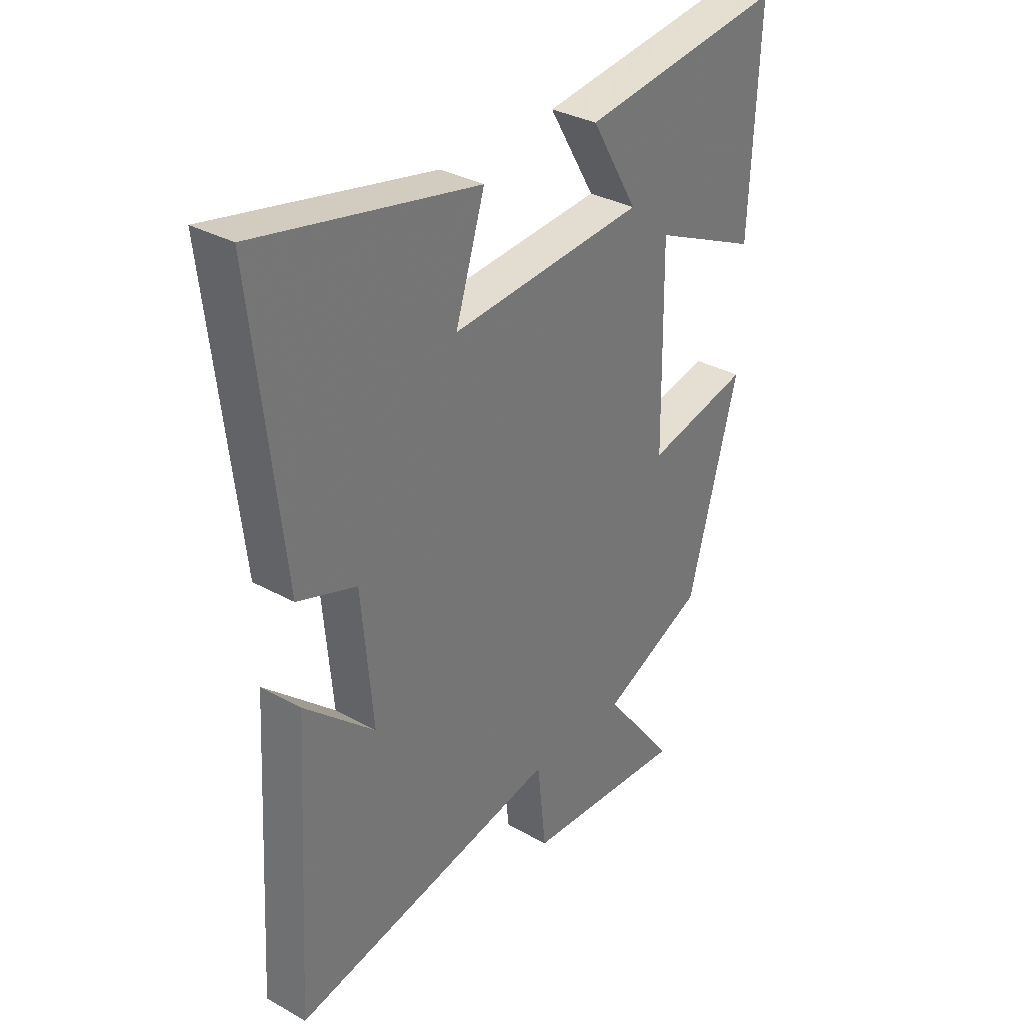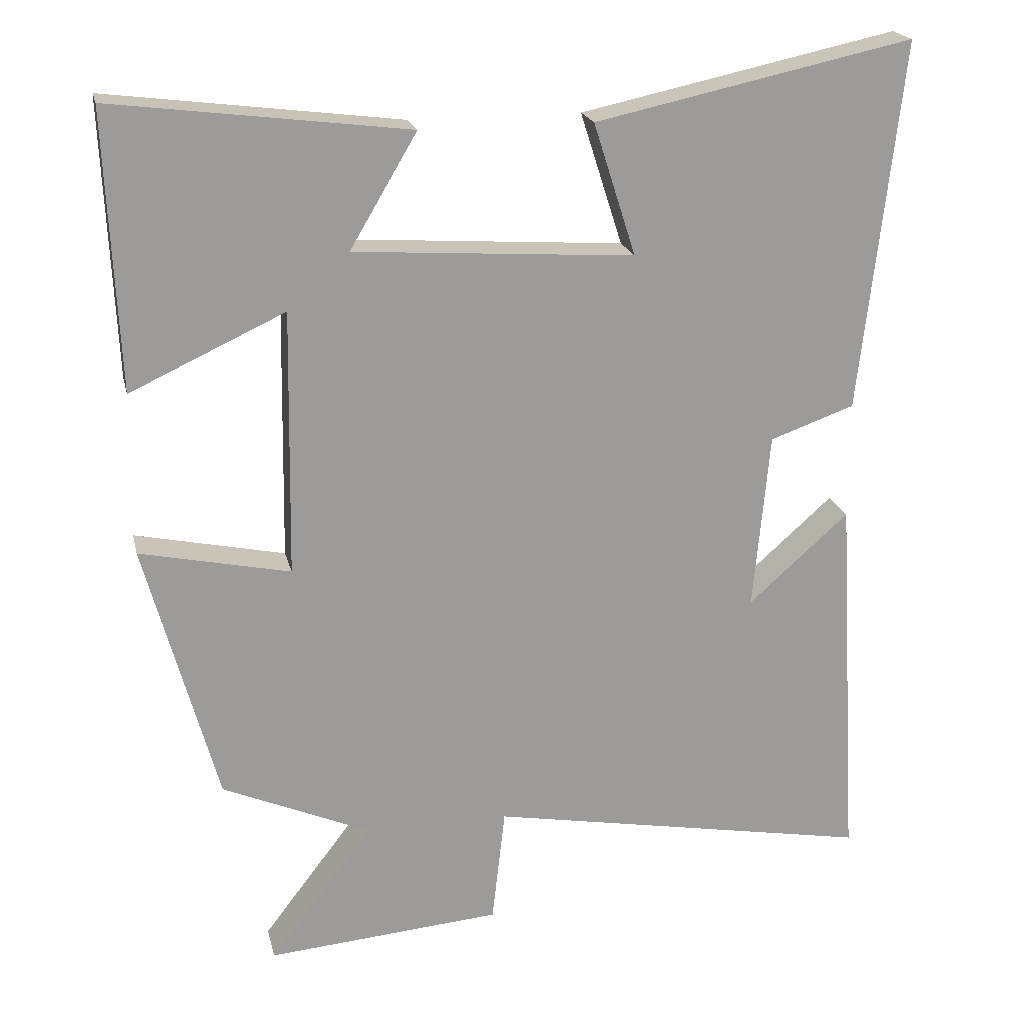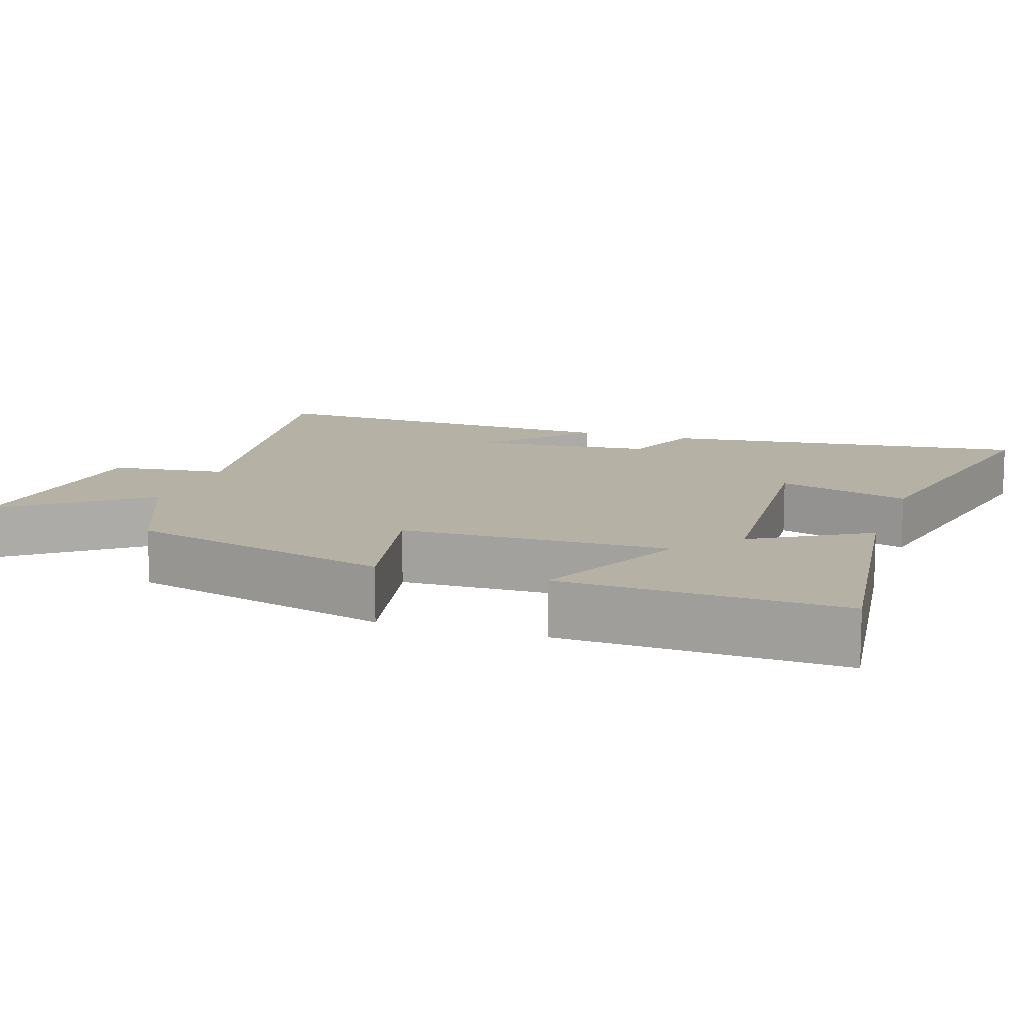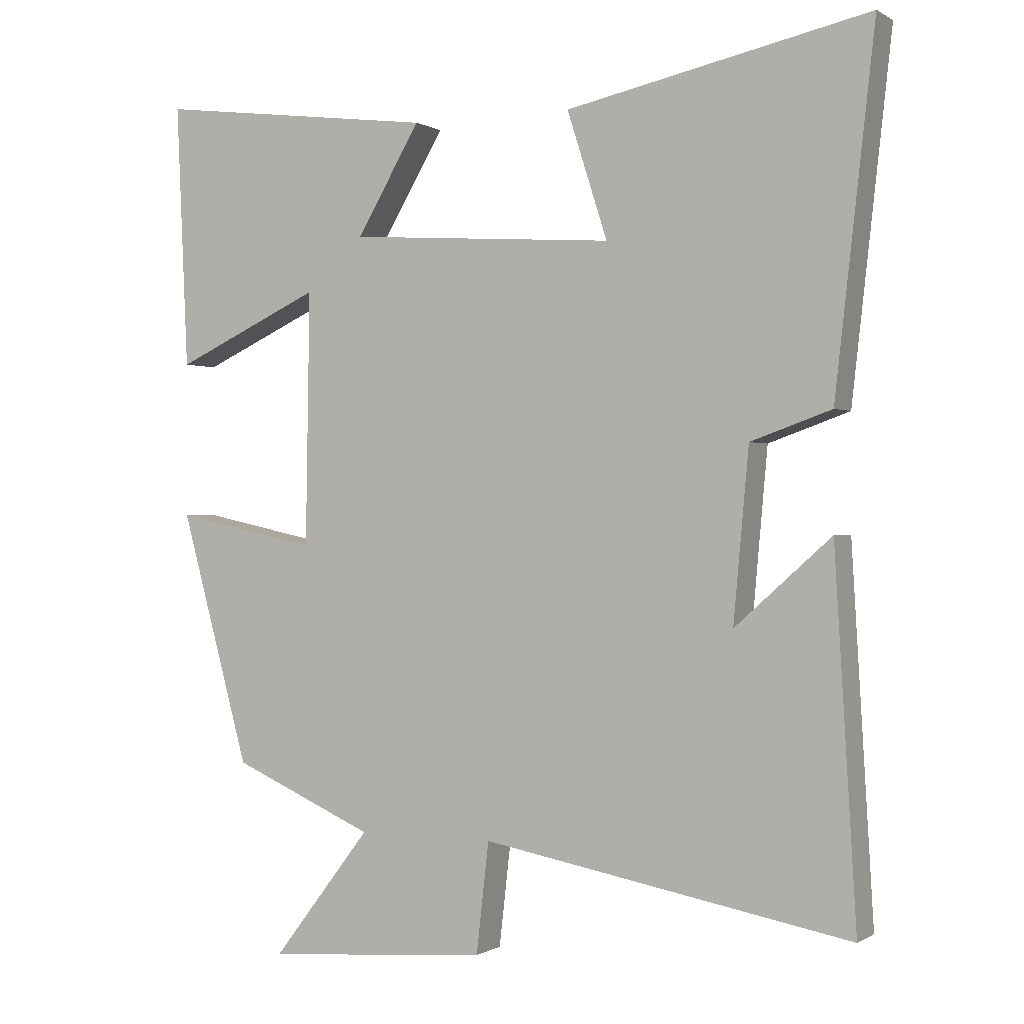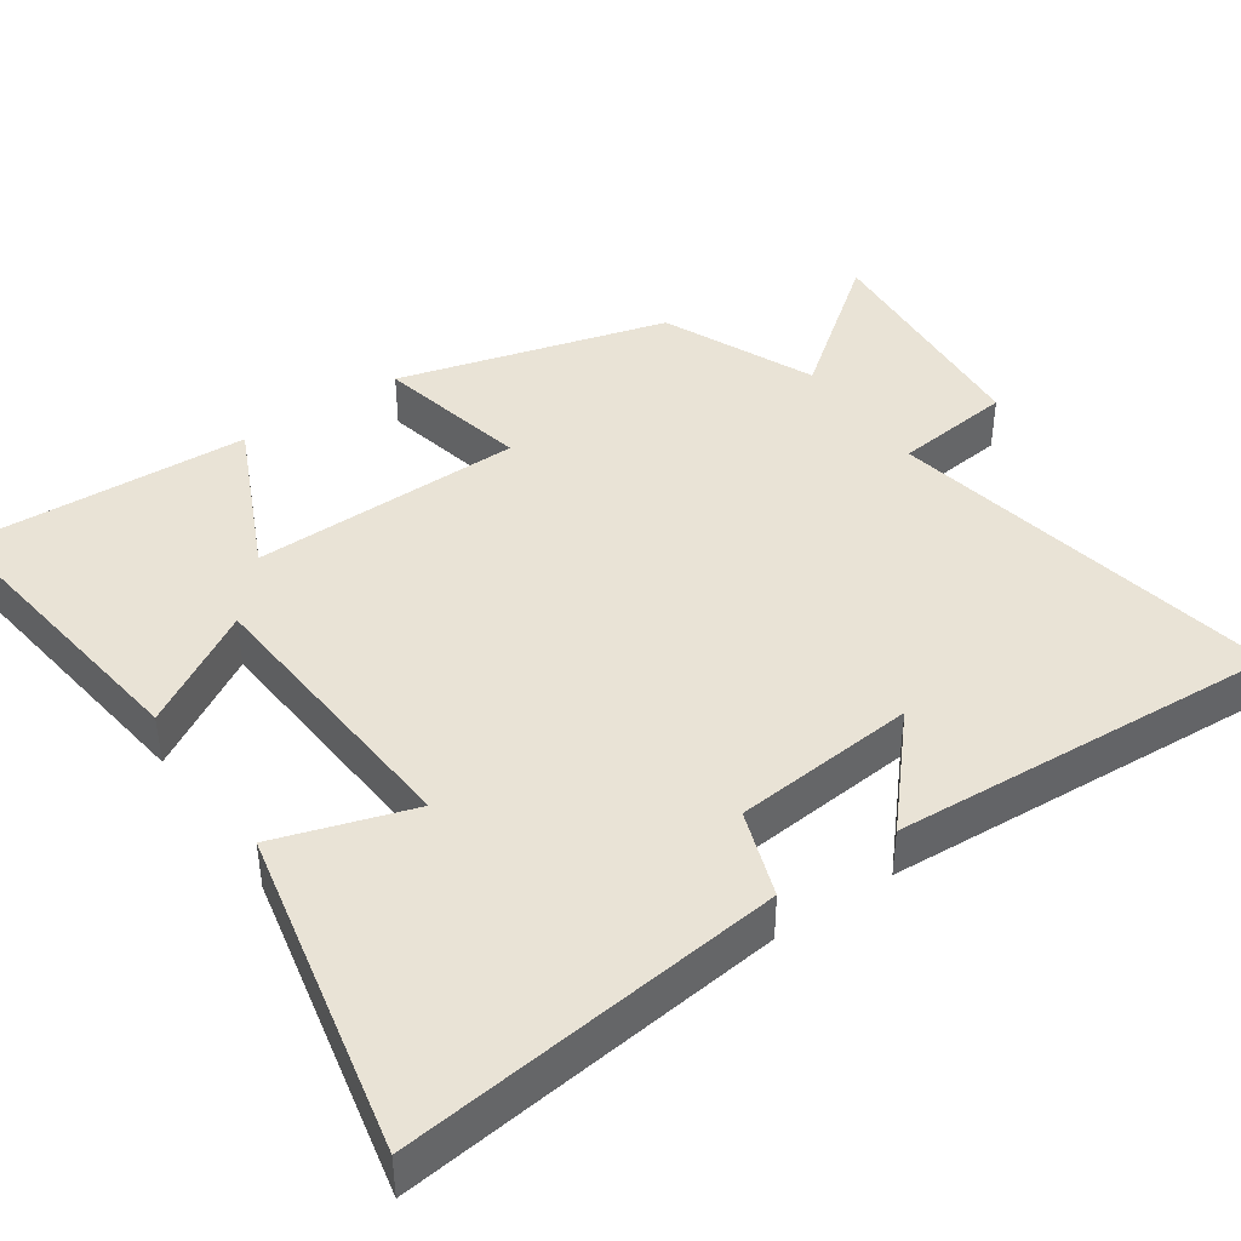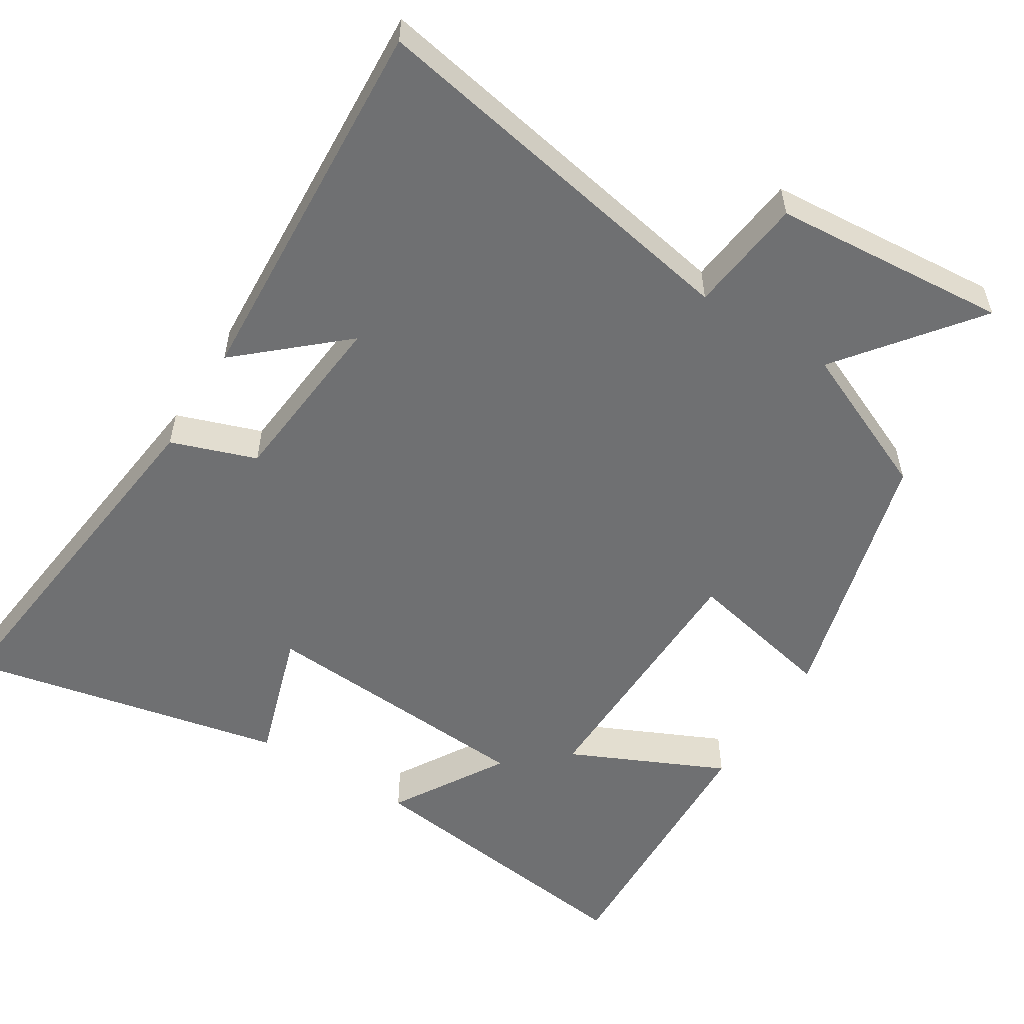
<metadata>
{"format":"obj","ext":"obj","renderer":"f3d","projection":"perspective","resolution":1024,"background":"white","views":[{"elev":33.1,"azim":127.4,"up":"+Z"},{"elev":20.3,"azim":-12.7,"up":"+Z"},{"elev":11.9,"azim":-71.6,"up":"+Y"},{"elev":-0.1,"azim":26.7,"up":"+Z"},{"elev":42.1,"azim":55.3,"up":"+Y"},{"elev":-54.9,"azim":147.9,"up":"+Y"}]}
</metadata>
<code>
v -0.401 0.07 -0.411
v -0.5 0.07 -0.05
v -0.294 0.07 -0.094
v -0.288 0.07 0.27
v -0.5 0.07 0.172
v -0.517 0.07 0.551
v -0.112 0.07 0.5
v -0.204 0.07 0.345
v 0.18 0.07 0.319
v 0.122 0.07 0.5
v 0.557 0.07 0.593
v 0.5 0.07 0.086
v 0.384 0.07 0.045
v 0.362 0.07 -0.199
v 0.5 0.07 -0.076
v 0.531 0.07 -0.597
v 0.001 0.07 -0.5
v -0.017 0.07 -0.659
v -0.339 0.07 -0.685
v -0.197 0.07 -0.5
v -0.401 0 -0.411
v -0.5 0 -0.05
v -0.294 0 -0.094
v -0.288 0 0.27
v -0.5 0 0.172
v -0.517 0 0.551
v -0.112 0 0.5
v -0.204 0 0.345
v 0.18 0 0.319
v 0.122 0 0.5
v 0.557 0 0.593
v 0.5 0 0.086
v 0.384 0 0.045
v 0.362 0 -0.199
v 0.5 0 -0.076
v 0.531 0 -0.597
v 0.001 0 -0.5
v -0.017 0 -0.659
v -0.339 0 -0.685
v -0.197 0 -0.5
f 17 18 19 20
f 17 20 1 2
f 16 17 2 3
f 14 15 16
f 14 16 3 4
f 13 14 4
f 12 13 4
f 9 10 11 12
f 8 9 12 4
f 6 7 8
f 4 5 6 8
f 40 39 38 37
f 22 21 40 37
f 23 22 37 36
f 36 35 34
f 24 23 36 34
f 24 34 33
f 24 33 32
f 32 31 30 29
f 24 32 29 28
f 28 27 26
f 28 26 25 24
f 1 21 22 2
f 2 22 23 3
f 3 23 24 4
f 4 24 25 5
f 5 25 26 6
f 6 26 27 7
f 7 27 28 8
f 8 28 29 9
f 9 29 30 10
f 10 30 31 11
f 11 31 32 12
f 12 32 33 13
f 13 33 34 14
f 14 34 35 15
f 15 35 36 16
f 16 36 37 17
f 17 37 38 18
f 18 38 39 19
f 19 39 40 20
f 20 40 21 1

</code>
